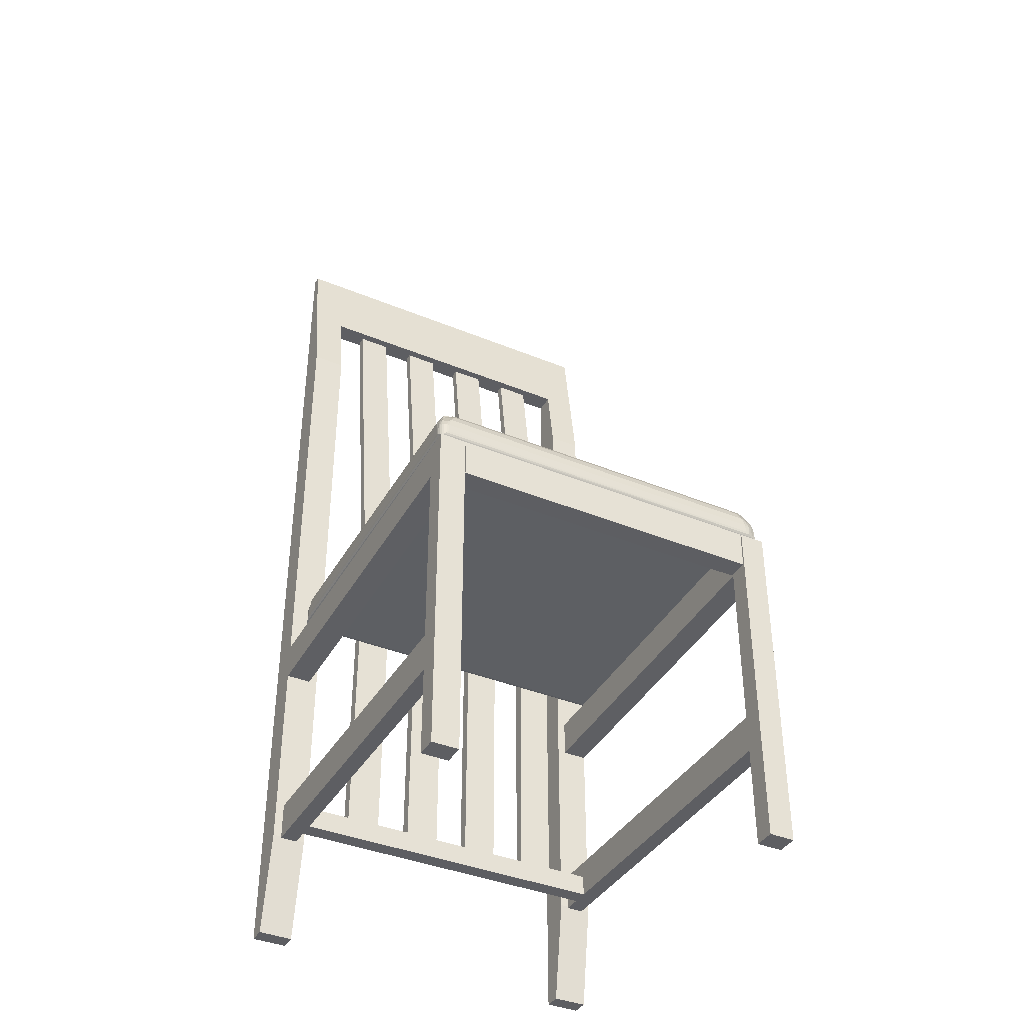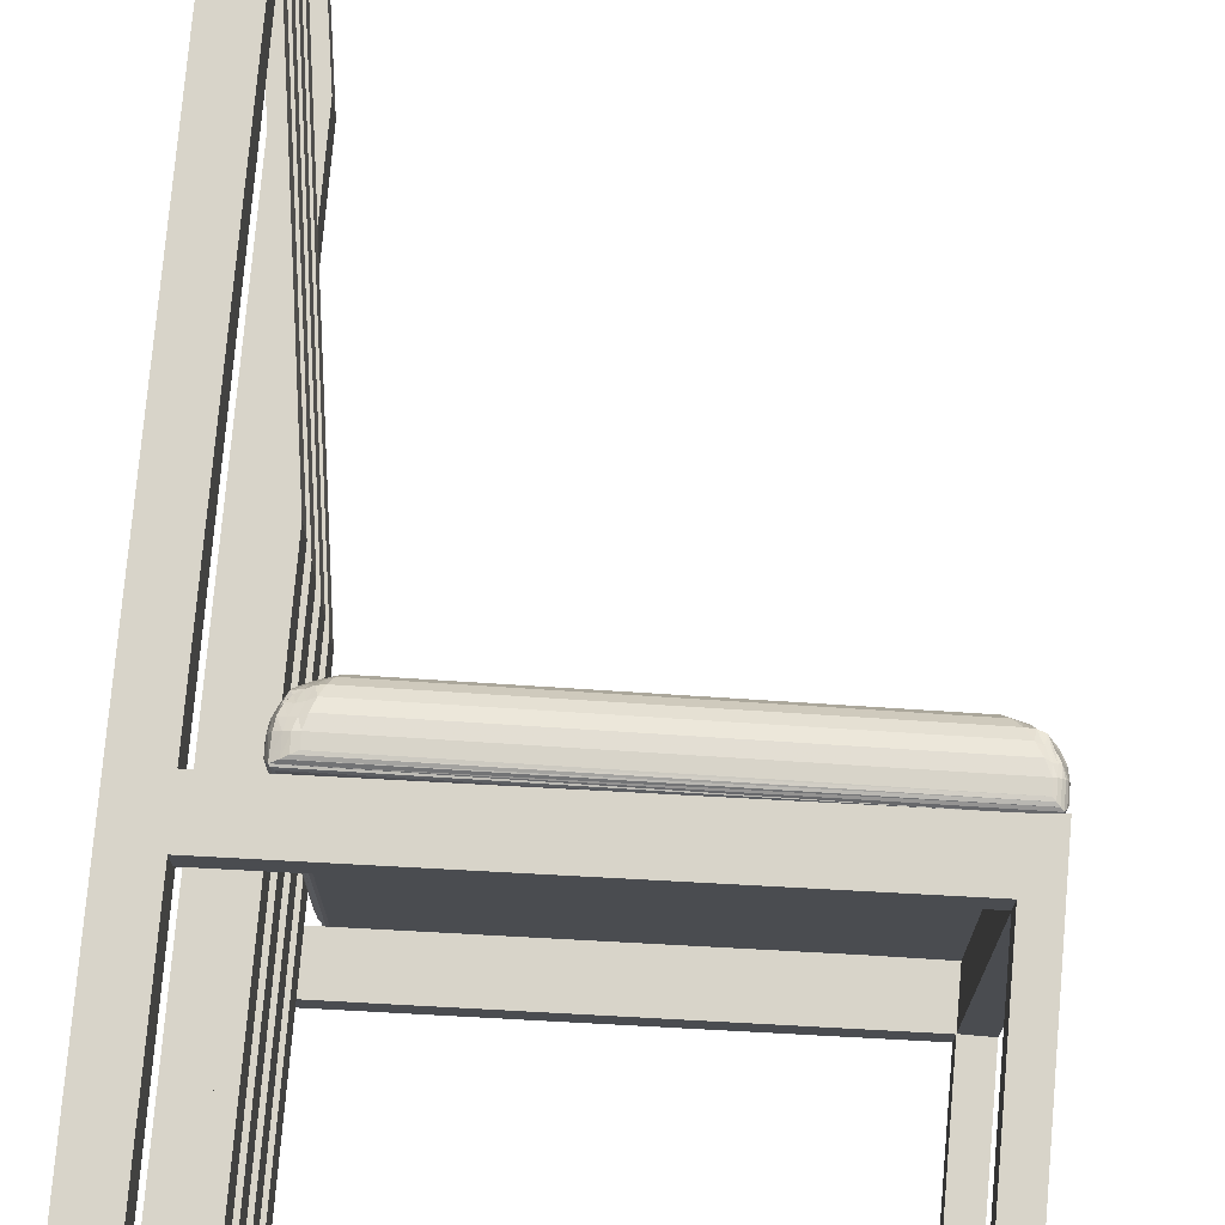
<metadata>
{"format":"obj","ext":"obj","renderer":"f3d","projection":"perspective","resolution":1024,"background":"white","views":[{"elev":-39.1,"azim":62.7,"up":"+Y"},{"elev":75.0,"azim":5.0,"up":"+Z"}]}
</metadata>
<code>
v -0.3026 -0.6763 0.2778
v -0.2758 -0.6763 0.2778
v -0.3026 0.1556 0.2777
v -0.2758 0.1556 0.2777
v -0.4061 1.081 0.2777
v -0.3026 -0.6763 0.1976
v -0.3026 0.1556 0.1976
v -0.2758 -0.6763 0.1976
v -0.2758 0.1556 0.1976
v -0.4061 1.081 0.1976
v -0.4262 1.081 0.2777
v -0.4262 1.081 0.1976
v -0.3026 -0.6763 0.1174
v -0.2758 -0.6763 0.1174
v -0.3026 0.1556 0.1174
v -0.2758 0.1556 0.1174
v -0.4061 1.081 0.1174
v -0.3026 -0.6763 0.0372
v -0.3026 0.1556 0.0372
v -0.2758 -0.6763 0.0372
v -0.2758 0.1556 0.0372
v -0.4061 1.081 0.03719
v -0.4262 1.081 0.1174
v -0.4262 1.081 0.03719
v -0.3026 -0.6763 -0.04299
v -0.2758 -0.6763 -0.04299
v -0.3026 0.1556 -0.04299
v -0.2758 0.1556 -0.04299
v -0.4061 1.081 -0.04299
v -0.3026 -0.6763 -0.1232
v -0.3026 0.1556 -0.1232
v -0.2758 -0.6763 -0.1232
v -0.2758 0.1556 -0.1232
v -0.4061 1.081 -0.1232
v -0.4262 1.081 -0.04299
v -0.4262 1.081 -0.1232
v -0.3026 -0.6763 -0.2034
v -0.2758 -0.6763 -0.2034
v -0.3026 0.1556 -0.2034
v -0.2758 0.1556 -0.2034
v -0.4061 1.081 -0.2034
v -0.3026 -0.6763 -0.2835
v -0.3026 0.1556 -0.2835
v -0.2758 -0.6763 -0.2835
v -0.2758 0.1556 -0.2835
v -0.4061 1.081 -0.2835
v -0.4262 1.081 -0.2034
v -0.4262 1.081 -0.2835
v -0.3861 -0.2553 0.4381
v 0.506 -0.2253 0.4381
v 0.506 -0.1351 0.4381
v 0.506 -0.1351 0.378
v 0.506 -0.2253 0.378
v -0.3861 -0.2553 0.378
v -0.3861 -0.1651 0.378
v -0.3861 -0.1651 0.4381
v -0.3861 -0.7264 0.4181
v 0.506 -0.7264 0.4181
v 0.506 -0.6362 0.4181
v 0.506 -0.6362 0.378
v 0.506 -0.7264 0.378
v -0.3861 -0.7264 0.378
v -0.3861 -0.6362 0.378
v -0.3861 -0.6362 0.4181
v 0.506 -0.967 0.4381
v 0.5561 -0.967 0.4381
v 0.5561 -0.1317 0.4381
v 0.5561 -0.1317 0.3746
v 0.5561 -0.967 0.3746
v 0.506 -0.967 0.3746
v 0.506 -0.1351 0.3746
v -0.3961 -0.967 -0.3637
v -0.3961 -0.967 -0.4439
v -0.3594 -0.7231 -0.3637
v -0.3594 -0.7231 -0.4439
v -0.3594 0.894 -0.3637
v -0.3594 0.894 -0.4439
v -0.4161 1.282 -0.3637
v -0.4161 1.282 -0.4439
v -0.4362 -0.967 -0.3637
v -0.4362 1.282 -0.3637
v -0.4362 -0.967 -0.4439
v -0.4362 1.282 -0.4439
v -0.3861 -0.2553 -0.3838
v 0.506 -0.2253 -0.3838
v 0.506 -0.1351 -0.3838
v 0.506 -0.1351 -0.4439
v 0.506 -0.2253 -0.4439
v -0.3861 -0.2553 -0.4439
v -0.3861 -0.1651 -0.4439
v -0.3861 -0.1651 -0.3838
v -0.3861 -0.7264 -0.3838
v 0.506 -0.7264 -0.3838
v 0.506 -0.6362 -0.3838
v 0.506 -0.6362 -0.4239
v 0.506 -0.7264 -0.4239
v -0.3861 -0.7264 -0.4239
v -0.3861 -0.6362 -0.4239
v -0.3861 -0.6362 -0.3838
v 0.506 -0.967 -0.3838
v 0.5561 -0.967 -0.3838
v 0.5561 -0.1317 -0.3838
v 0.5561 -0.1317 -0.4439
v 0.5561 -0.967 -0.4439
v 0.506 -0.967 -0.4439
v -0.3961 -0.967 0.4381
v -0.3961 -0.967 0.3579
v -0.3594 -0.7231 0.4381
v -0.3594 -0.7231 0.3579
v -0.3594 0.894 0.4381
v -0.3594 0.894 0.3579
v -0.4161 1.282 0.4381
v -0.4161 1.282 0.3579
v -0.4362 -0.967 0.4381
v -0.4362 1.282 0.4381
v -0.4362 -0.967 0.3579
v -0.4362 1.282 0.3579
v -0.3159 -0.7264 0.378
v -0.2758 -0.7264 0.378
v -0.2758 -0.6763 0.378
v -0.2758 -0.6763 -0.3838
v -0.2758 -0.7264 -0.3838
v -0.3159 -0.7264 -0.3838
v -0.3159 -0.6763 -0.3838
v -0.3159 -0.6763 0.378
v 0.5561 -0.2253 0.3733
v 0.5561 -0.1317 0.3733
v 0.506 -0.1351 0.3733
v 0.506 -0.1351 -0.3809
v 0.5561 -0.1317 -0.3809
v 0.5561 -0.2253 -0.3809
v 0.506 -0.2253 -0.3809
v 0.506 -0.2253 0.3733
v -0.4161 1.211 0.1274
v -0.4161 1.151 0.1274
v -0.4161 1.151 0.1875
v -0.4056 1.211 0.1875
v -0.4056 1.211 0.1274
v -0.3966 1.151 0.1274
v -0.3966 1.151 0.1875
v -0.4161 1.211 0.1875
v -0.4161 1.211 -0.03297
v -0.4161 1.151 -0.03297
v -0.4161 1.151 0.02717
v -0.4056 1.211 0.02717
v -0.4056 1.211 -0.03297
v -0.3966 1.151 -0.03297
v -0.3966 1.151 0.02717
v -0.4161 1.211 0.02717
v -0.4161 1.211 -0.1933
v -0.4161 1.151 -0.1933
v -0.4161 1.151 -0.1332
v -0.4056 1.211 -0.1332
v -0.4056 1.211 -0.1933
v -0.3966 1.151 -0.1933
v -0.3966 1.151 -0.1332
v -0.4161 1.211 -0.1332
v -0.4362 1.081 0.3579
v -0.4362 1.081 -0.3637
v -0.3861 1.081 0.3579
v -0.3861 1.081 -0.3637
v -0.2676 -0.1488 -0.4307
v -0.2673 -0.1145 -0.4296
v -0.2564 -0.1444 -0.4355
v -0.2572 -0.1143 -0.4349
v -0.2469 -0.1393 -0.4385
v -0.2475 -0.1141 -0.4383
v -0.2366 -0.1339 -0.4395
v -0.2371 -0.1138 -0.4395
v 0.5149 -0.1159 -0.4395
v 0.5144 -0.09585 -0.4395
v 0.5254 -0.1208 -0.4385
v 0.5248 -0.0956 -0.4383
v 0.5352 -0.1254 -0.4355
v 0.5344 -0.09537 -0.4349
v 0.5475 -0.1293 -0.4307
v 0.5452 -0.09511 -0.4296
v 0.5453 -0.1325 -0.4295
v 0.5406 -0.1346 -0.4247
v -0.2663 -0.1519 -0.4295
v -0.2614 -0.1538 -0.4247
v -0.2663 -0.1519 0.4281
v -0.2614 -0.1538 0.4233
v -0.2686 -0.1488 0.4293
v 0.5512 -0.125 -0.4195
v 0.5499 -0.095 -0.4195
v 0.5533 -0.09492 -0.4098
v 0.5469 -0.07937 -0.4153
v 0.5498 -0.07836 -0.4047
v 0.5401 -0.06238 -0.4102
v 0.5423 -0.06008 -0.3991
v 0.5311 -0.04503 -0.4076
v 0.5312 -0.0403 -0.3945
v 0.5541 -0.1201 -0.4098
v 0.5545 -0.09488 -0.3994
v 0.555 -0.1149 -0.3994
v 0.5545 -0.09488 0.4181
v 0.555 -0.1149 0.4181
v 0.5538 -0.0949 0.4233
v 0.5544 -0.1201 0.4233
v 0.5518 -0.09495 0.4281
v 0.5525 -0.125 0.4281
v 0.5486 -0.09502 0.4322
v 0.5494 -0.1292 0.4322
v 0.5452 -0.1252 0.4354
v 0.5453 -0.1325 0.4281
v 0.5406 -0.1346 0.4233
v 0.5354 -0.1354 -0.4195
v 0.5354 -0.1354 0.4181
v -0.2562 -0.1544 -0.4195
v -0.2562 -0.1544 0.4181
v -0.2564 -0.1444 0.4341
v 0.5402 -0.1205 0.4374
v -0.2469 -0.1393 0.4371
v 0.5349 -0.1154 0.4381
v -0.2366 -0.1339 0.4381
v 0.5344 -0.09536 0.4381
v -0.2371 -0.1138 0.4381
v 0.5251 -0.07483 0.4354
v -0.2317 -0.09292 0.4354
v 0.5144 -0.05573 0.4274
v -0.2254 -0.07343 0.4274
v 0.503 -0.0394 0.4146
v -0.2184 -0.05665 0.4146
v 0.4917 -0.02692 0.398
v -0.2114 -0.04373 0.398
v 0.4813 -0.01916 0.3787
v -0.2048 -0.03556 0.3787
v 0.4724 -0.01664 0.3579
v -0.199 -0.03269 0.3579
v -0.199 -0.0327 -0.3594
v -0.2196 -0.03592 -0.3652
v -0.2048 -0.03557 -0.3801
v -0.2188 -0.03949 -0.3792
v -0.2114 -0.04374 -0.3994
v -0.2235 -0.04702 -0.3967
v -0.2184 -0.05665 -0.416
v -0.2335 -0.05859 -0.4175
v -0.2254 -0.07343 -0.4288
v -0.2376 -0.07872 -0.4281
v -0.2317 -0.09293 -0.4368
v -0.2427 -0.09732 -0.4352
v -0.2475 -0.1141 0.4369
v -0.2572 -0.1143 0.4335
v -0.2679 -0.1145 0.4282
v 0.508 -0.07524 -0.4368
v 0.5191 -0.0791 -0.4347
v 0.5123 -0.06079 -0.4271
v 0.5236 -0.06278 -0.4241
v 0.5161 -0.04539 -0.4142
v 0.5271 -0.05105 -0.4131
v 0.5119 -0.03576 -0.399
v 0.5101 -0.02948 -0.3842
v 0.5007 -0.05607 -0.4288
v 0.5049 -0.04093 -0.4156
v 0.493 -0.03964 -0.416
v 0.4968 -0.0298 -0.3965
v -0.2756 -0.14 -0.4098
v -0.2725 -0.1447 -0.4195
v -0.2756 -0.14 0.4084
v -0.2725 -0.1447 0.4181
v 0.5328 -0.06256 0.4269
v 0.5356 -0.06121 0.424
v 0.5284 -0.04509 0.4189
v 0.5311 -0.05095 0.4158
v 0.5437 -0.07716 0.4302
v 0.5475 -0.07935 0.4238
v 0.5398 -0.06239 0.4161
v 0.5302 -0.04505 0.4054
v 0.5159 -0.03566 0.3998
v 0.5167 -0.04064 0.4172
v 0.5022 -0.02966 0.3963
v -0.2657 -0.09651 0.4244
v -0.2535 -0.0985 0.4298
v -0.2598 -0.08024 0.4174
v -0.2479 -0.08122 0.4227
v -0.2519 -0.06967 0.4116
v -0.2412 -0.0635 0.4128
v -0.2562 -0.06386 0.4062
v -0.2375 -0.05368 0.3976
v -0.2565 -0.05914 0.3931
v -0.236 -0.04732 0.3828
v -0.2426 -0.09731 0.4333
v -0.2367 -0.0787 0.4256
v -0.2302 -0.05851 0.4142
v -0.2227 -0.047 0.3951
v -0.2187 -0.03948 0.3779
v -0.2196 -0.03592 0.3638
v -0.2388 -0.04439 -0.3721
v -0.2388 -0.04439 0.3706
v -0.2551 -0.05753 -0.3794
v -0.2551 -0.05753 0.378
v -0.2674 -0.07443 -0.3867
v -0.2674 -0.07443 0.3853
v -0.275 -0.09396 -0.3936
v -0.275 -0.09396 0.3922
v -0.2772 -0.1148 -0.3994
v -0.2772 -0.1148 0.398
v -0.2767 -0.1348 -0.3994
v -0.2767 -0.1348 0.398
v -0.276 -0.1147 0.4084
v -0.2733 -0.09804 0.4032
v -0.2703 -0.0989 0.4139
v -0.2644 -0.08162 0.4088
v -0.2726 -0.1147 0.4181
v -0.276 -0.1147 -0.4098
v -0.2726 -0.1147 -0.4195
v -0.2667 -0.07941 0.3976
v 0.5301 -0.07977 -0.4312
v 0.5421 -0.0772 -0.4258
v 0.5354 -0.06123 -0.4188
v 0.5512 -0.07421 -0.3936
v 0.5512 -0.0742 0.4093
v 0.5497 -0.07836 0.4172
v 0.5445 -0.09512 0.4354
v 0.5416 -0.06009 0.4082
v 0.5298 -0.04033 0.3968
v 0.5109 -0.02946 0.3861
v 0.4942 -0.02244 0.3794
v 0.525 -0.06049 0.4276
v 0.5334 -0.07875 0.4346
v 0.5395 -0.07954 0.433
v 0.5396 -0.09524 0.4374
v 0.5428 -0.05506 0.399
v 0.5296 -0.03876 0.388
v 0.5127 -0.02642 0.377
v 0.4932 -0.01887 0.3667
v 0.4932 -0.01888 -0.3652
v 0.4724 -0.01664 -0.3594
v 0.4924 -0.02248 -0.3793
v 0.4783 -0.01923 -0.3801
v 0.4854 -0.02708 -0.3994
v 0.5428 -0.05506 -0.3867
v 0.5296 -0.03876 -0.3794
v 0.5127 -0.02642 -0.3721
v -0.2465 -0.06362 -0.4172
v -0.2487 -0.08124 -0.4258
v -0.2518 -0.06967 -0.4131
v -0.2573 -0.08018 -0.421
v -0.2533 -0.0985 -0.4321
v -0.2639 -0.09647 -0.4272
v -0.2357 -0.04731 -0.3834
v -0.2546 -0.05909 -0.3912
v -0.2381 -0.05369 -0.3984
v -0.2531 -0.06378 -0.4024
v -0.2656 -0.07939 -0.3982
v -0.2625 -0.08158 -0.4094
v -0.2728 -0.09804 -0.4045
v -0.2693 -0.09888 -0.4154
f 1 2 3
f 4 3 2
f 4 5 3
f 6 7 8
f 9 8 7
f 1 6 2
f 8 2 6
f 2 8 4
f 9 4 8
f 9 5 4
f 9 10 5
f 11 5 12
f 10 12 5
f 12 7 11
f 3 11 7
f 1 3 6
f 7 6 3
f 11 3 5
f 7 12 9
f 10 9 12
f 13 14 15
f 16 15 14
f 16 17 15
f 18 19 20
f 21 20 19
f 13 18 14
f 20 14 18
f 14 20 16
f 21 16 20
f 21 17 16
f 21 22 17
f 23 17 24
f 22 24 17
f 24 19 23
f 15 23 19
f 13 15 18
f 19 18 15
f 23 15 17
f 19 24 21
f 22 21 24
f 25 26 27
f 28 27 26
f 28 29 27
f 30 31 32
f 33 32 31
f 25 30 26
f 32 26 30
f 26 32 28
f 33 28 32
f 33 29 28
f 33 34 29
f 35 29 36
f 34 36 29
f 36 31 35
f 27 35 31
f 25 27 30
f 31 30 27
f 35 27 29
f 31 36 33
f 34 33 36
f 37 38 39
f 40 39 38
f 40 41 39
f 42 43 44
f 45 44 43
f 37 42 38
f 44 38 42
f 38 44 40
f 45 40 44
f 45 41 40
f 45 46 41
f 47 41 48
f 46 48 41
f 48 43 47
f 39 47 43
f 37 39 42
f 43 42 39
f 47 39 41
f 43 48 45
f 46 45 48
f 49 50 51
f 52 53 54
f 55 54 49
f 54 53 50
f 53 52 51
f 52 55 56
f 57 58 59
f 60 61 62
f 63 62 57
f 62 61 58
f 61 60 59
f 60 63 64
f 65 66 67
f 68 69 70
f 71 70 65
f 70 69 66
f 69 68 67
f 68 71 51
f 72 73 74
f 75 74 73
f 75 76 74
f 75 77 76
f 78 76 77
f 78 77 79
f 80 81 82
f 83 82 81
f 79 77 83
f 75 83 77
f 75 82 83
f 75 73 82
f 80 72 81
f 74 81 72
f 74 78 81
f 74 76 78
f 81 78 83
f 79 83 78
f 80 82 72
f 73 72 82
f 84 85 86
f 87 88 89
f 90 89 84
f 89 88 85
f 88 87 86
f 87 90 91
f 92 93 94
f 95 96 97
f 98 97 92
f 97 96 93
f 96 95 94
f 95 98 99
f 100 101 102
f 103 104 105
f 87 105 100
f 105 104 101
f 104 103 102
f 103 87 86
f 106 107 108
f 109 108 107
f 109 110 108
f 109 111 110
f 112 110 111
f 112 111 113
f 114 115 116
f 117 116 115
f 113 111 117
f 109 117 111
f 109 116 117
f 109 107 116
f 114 106 115
f 108 115 106
f 108 112 115
f 108 110 112
f 115 112 117
f 113 117 112
f 114 116 106
f 107 106 116
f 118 119 120
f 121 122 123
f 124 123 118
f 123 122 119
f 122 121 120
f 121 124 125
f 126 127 128
f 129 130 131
f 132 131 126
f 131 130 127
f 130 129 128
f 129 132 133
f 134 135 136
f 137 138 134
f 138 139 135
f 139 140 136
f 140 137 141
f 140 139 138
f 142 143 144
f 145 146 142
f 146 147 143
f 147 148 144
f 148 145 149
f 148 147 146
f 150 151 152
f 153 154 150
f 154 155 151
f 155 156 152
f 156 153 157
f 156 155 154
f 113 137 146
f 157 150 151
f 157 153 154
f 150 154 155
f 151 155 156
f 152 156 153
f 149 142 143
f 149 145 146
f 142 146 147
f 143 147 148
f 144 148 145
f 141 134 135
f 141 137 138
f 134 138 139
f 135 139 140
f 136 140 137
f 117 113 81
f 78 81 113
f 158 117 159
f 81 159 117
f 158 159 160
f 161 160 159
f 117 158 113
f 160 113 158
f 159 81 161
f 78 161 81
f 156 139 155
f 161 155 139
f 161 154 155
f 161 78 154
f 146 154 78
f 137 113 140
f 160 140 113
f 160 139 140
f 160 161 139
f 147 156 146
f 153 146 156
f 153 154 146
f 139 148 138
f 145 138 148
f 162 163 164
f 165 164 163
f 165 166 164
f 165 167 166
f 168 166 167
f 168 167 169
f 168 169 170
f 171 170 169
f 171 172 170
f 171 173 172
f 174 172 173
f 174 173 175
f 174 175 176
f 177 176 175
f 170 172 168
f 166 168 172
f 172 174 166
f 164 166 174
f 174 176 164
f 162 164 176
f 178 179 180
f 181 180 179
f 180 162 178
f 176 178 162
f 180 181 182
f 183 182 181
f 182 184 180
f 162 180 184
f 176 177 185
f 186 185 177
f 186 187 185
f 186 188 187
f 189 187 188
f 189 188 190
f 189 190 191
f 192 191 190
f 192 193 191
f 185 187 194
f 195 194 187
f 195 196 194
f 195 197 196
f 198 196 197
f 198 197 199
f 198 199 200
f 201 200 199
f 201 202 200
f 201 203 202
f 204 202 203
f 204 203 205
f 198 200 196
f 194 196 200
f 200 202 194
f 185 194 202
f 202 204 185
f 176 185 204
f 176 204 178
f 206 178 204
f 206 179 178
f 206 207 179
f 208 179 207
f 208 207 209
f 208 209 210
f 211 210 209
f 211 183 210
f 211 207 183
f 206 183 207
f 211 209 207
f 183 206 182
f 184 182 206
f 206 204 184
f 205 184 204
f 205 212 184
f 205 213 212
f 214 212 213
f 214 213 215
f 214 215 216
f 217 216 215
f 217 218 216
f 217 219 218
f 220 218 219
f 220 219 221
f 220 221 222
f 223 222 221
f 223 224 222
f 223 225 224
f 226 224 225
f 226 225 227
f 226 227 228
f 229 228 227
f 229 230 228
f 229 231 230
f 232 230 231
f 232 231 233
f 232 233 234
f 235 234 233
f 235 236 234
f 235 237 236
f 238 236 237
f 238 237 239
f 238 239 240
f 241 240 239
f 241 242 240
f 241 169 242
f 167 242 169
f 216 218 214
f 243 214 218
f 243 212 214
f 243 244 212
f 184 212 244
f 184 244 245
f 169 241 171
f 246 171 241
f 246 247 171
f 246 248 247
f 249 247 248
f 249 248 250
f 249 250 251
f 252 251 250
f 252 192 251
f 252 253 192
f 193 192 253
f 241 239 246
f 254 246 239
f 254 248 246
f 254 255 248
f 250 248 255
f 250 255 252
f 239 237 254
f 256 254 237
f 256 255 254
f 256 257 255
f 252 255 257
f 252 257 253
f 179 208 181
f 210 181 208
f 210 183 181
f 258 259 260
f 261 260 259
f 261 259 184
f 162 184 259
f 262 263 264
f 265 264 263
f 266 267 263
f 268 263 267
f 268 265 263
f 268 269 265
f 264 265 269
f 264 269 270
f 264 270 271
f 272 271 270
f 245 244 273
f 274 273 244
f 274 275 273
f 274 276 275
f 277 275 276
f 277 276 278
f 277 278 279
f 280 279 278
f 280 281 279
f 280 282 281
f 244 243 274
f 283 274 243
f 283 276 274
f 283 284 276
f 278 276 284
f 278 284 285
f 278 285 280
f 286 280 285
f 286 282 280
f 286 287 282
f 288 282 287
f 288 287 228
f 288 228 230
f 230 232 288
f 289 288 232
f 289 290 288
f 289 291 290
f 292 290 291
f 292 291 293
f 292 293 294
f 295 294 293
f 295 296 294
f 295 297 296
f 298 296 297
f 298 297 299
f 298 299 300
f 258 300 299
f 258 260 300
f 300 260 298
f 301 298 260
f 301 302 298
f 301 303 302
f 304 302 303
f 304 303 273
f 304 273 275
f 260 261 301
f 305 301 261
f 305 303 301
f 305 245 303
f 273 303 245
f 261 184 305
f 245 305 184
f 299 297 258
f 306 258 297
f 306 259 258
f 306 307 259
f 162 259 307
f 162 307 163
f 243 218 283
f 220 283 218
f 220 284 283
f 220 222 284
f 285 284 222
f 285 222 224
f 285 224 286
f 226 286 224
f 226 287 286
f 226 228 287
f 298 302 296
f 308 296 302
f 308 294 296
f 308 281 294
f 292 294 281
f 292 281 290
f 302 304 308
f 279 308 304
f 279 281 308
f 275 277 304
f 279 304 277
f 288 290 282
f 281 282 290
f 171 247 173
f 309 173 247
f 309 175 173
f 309 177 175
f 177 309 310
f 249 310 309
f 249 311 310
f 249 251 311
f 247 249 309
f 187 189 195
f 312 195 189
f 312 197 195
f 312 313 197
f 314 197 313
f 197 314 199
f 267 199 314
f 267 201 199
f 267 266 201
f 203 201 266
f 203 266 315
f 203 315 205
f 213 205 315
f 267 314 268
f 316 268 314
f 316 269 268
f 316 317 269
f 270 269 317
f 270 317 318
f 270 318 272
f 319 272 318
f 319 225 272
f 319 227 225
f 225 223 272
f 271 272 223
f 223 221 271
f 320 271 221
f 320 264 271
f 320 262 264
f 221 219 320
f 321 320 219
f 321 262 320
f 321 322 262
f 263 262 322
f 263 322 266
f 219 217 321
f 323 321 217
f 323 322 321
f 323 315 322
f 266 322 315
f 217 215 323
f 213 323 215
f 213 315 323
f 314 313 316
f 324 316 313
f 324 317 316
f 324 325 317
f 318 317 325
f 318 325 326
f 318 326 327
f 328 327 326
f 328 329 327
f 328 330 329
f 331 329 330
f 331 330 332
f 331 332 235
f 237 235 332
f 235 233 331
f 329 331 233
f 233 231 329
f 229 329 231
f 229 327 329
f 229 227 327
f 319 327 227
f 237 332 256
f 257 256 332
f 319 318 327
f 189 191 312
f 333 312 191
f 333 313 312
f 333 324 313
f 191 193 333
f 334 333 193
f 334 324 333
f 334 325 324
f 177 310 186
f 188 186 310
f 310 311 188
f 190 188 311
f 192 190 251
f 311 251 190
f 332 330 257
f 253 257 330
f 330 328 253
f 335 253 328
f 335 334 253
f 335 325 334
f 328 326 335
f 325 335 326
f 334 193 253
f 238 240 336
f 337 336 240
f 337 338 336
f 337 339 338
f 240 242 337
f 340 337 242
f 340 341 337
f 340 163 341
f 242 167 340
f 165 340 167
f 165 163 340
f 341 339 337
f 232 342 289
f 343 289 342
f 343 291 289
f 343 293 291
f 232 234 342
f 236 342 234
f 236 344 342
f 236 238 344
f 336 344 238
f 342 344 343
f 345 343 344
f 345 346 343
f 345 347 346
f 348 346 347
f 348 347 349
f 348 349 306
f 307 306 349
f 344 336 345
f 338 345 336
f 338 347 345
f 338 339 347
f 341 347 339
f 306 297 348
f 295 348 297
f 295 346 348
f 295 293 346
f 343 346 293
f 307 349 163
f 341 163 349
f 349 347 341
f 49 51 56
f 52 54 55
f 55 49 56
f 54 50 49
f 53 51 50
f 52 56 51
f 57 59 64
f 60 62 63
f 63 57 64
f 62 58 57
f 61 59 58
f 60 64 59
f 65 67 51
f 68 70 71
f 71 65 51
f 70 66 65
f 69 67 66
f 68 51 67
f 84 86 91
f 87 89 90
f 90 84 91
f 89 85 84
f 88 86 85
f 87 91 86
f 92 94 99
f 95 97 98
f 98 92 99
f 97 93 92
f 96 94 93
f 95 99 94
f 100 102 86
f 103 105 87
f 87 100 86
f 105 101 100
f 104 102 101
f 103 86 102
f 118 120 125
f 121 123 124
f 124 118 125
f 123 119 118
f 122 120 119
f 121 125 120
f 126 128 133
f 129 131 132
f 132 126 133
f 131 127 126
f 130 128 127
f 129 133 128
f 134 136 141
f 137 134 141
f 138 135 134
f 139 136 135
f 140 141 136
f 140 138 137
f 142 144 149
f 145 142 149
f 146 143 142
f 147 144 143
f 148 149 144
f 148 146 145
f 150 152 157
f 153 150 157
f 154 151 150
f 155 152 151
f 156 157 152
f 156 154 153
f 113 146 78
f 157 151 152
f 157 154 150
f 150 155 151
f 151 156 152
f 152 153 157
f 149 143 144
f 149 146 142
f 142 147 143
f 143 148 144
f 144 145 149
f 141 135 136
f 141 138 134
f 134 139 135
f 135 140 136
f 136 137 141

</code>
